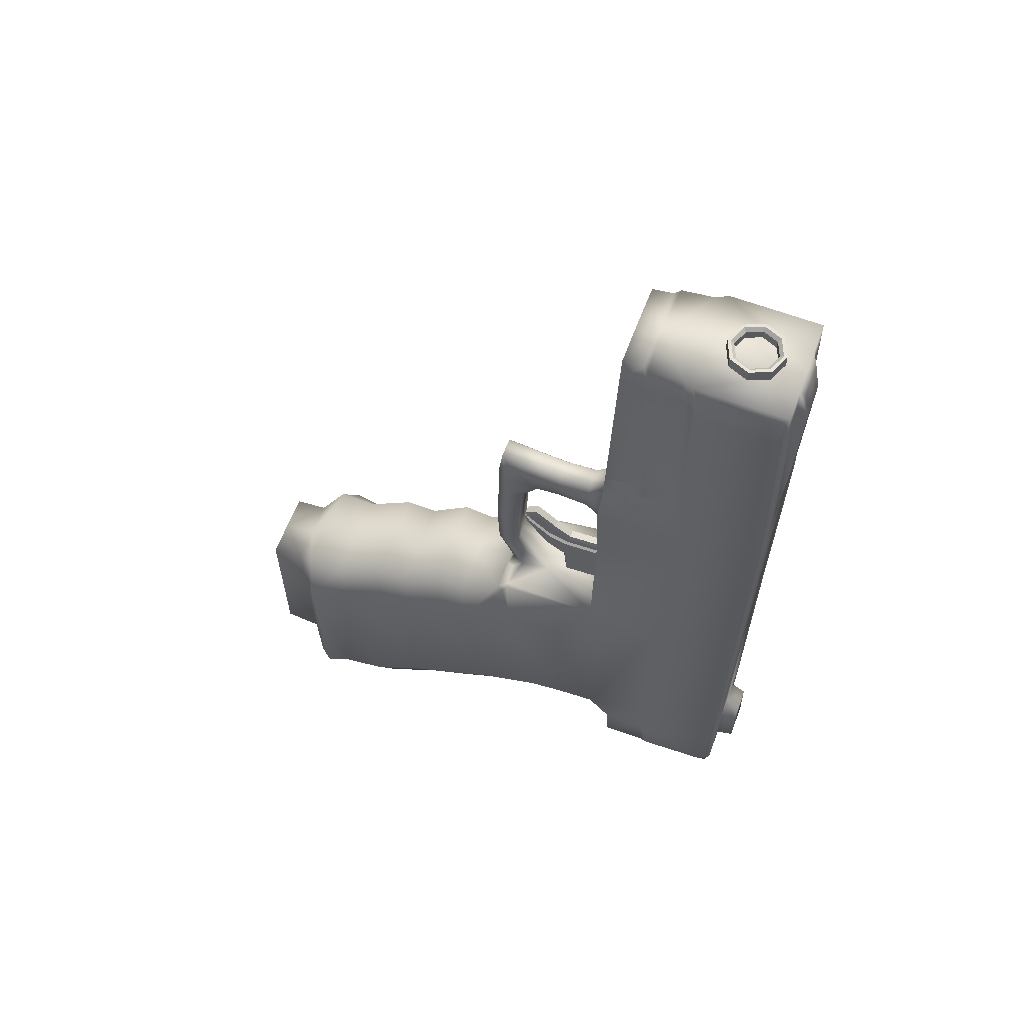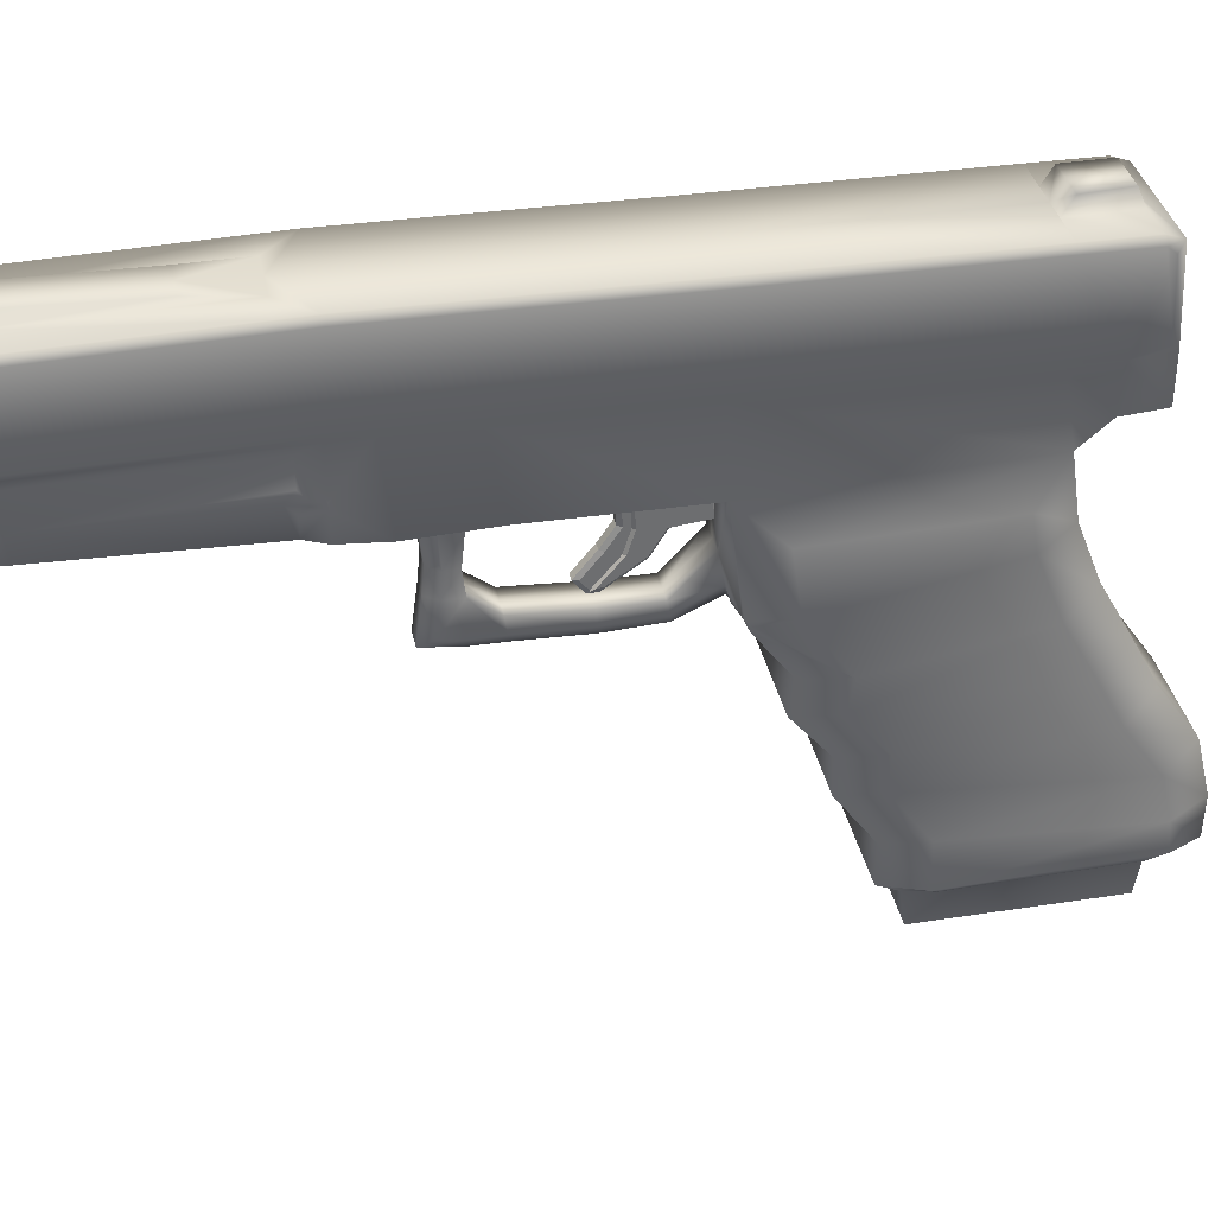
<metadata>
{"format":"obj","ext":"obj","renderer":"f3d","projection":"perspective","resolution":1024,"background":"white","views":[{"elev":60.5,"azim":110.5,"up":"+Z"},{"elev":36.2,"azim":78.5,"up":"+Y"}]}
</metadata>
<code>
o Trigger.001
v 0.04479 0.5593 -0.3848
v 0.04479 0.3501 -0.4012
v 0.04479 0.5646 -0.2034
v 0.04479 0.3323 -0.2261
v 0.04479 0.1003 0.01124
v 0.04479 0.2158 -0.1551
v 0 0.5978 -0.02513
v 0 0.3556 -0.04032
v 0 0.3442 -0.4306
v 0 0.3243 -0.2365
v 0 0.133 0.1282
v 0 0.07214 0.02315
v 0 0.1998 -0.1606
v 0 0.2564 0.02647
v 0.04479 0.3399 -0.1085
v 0.04479 0.5669 -0.09753
v 0.04479 0.09753 0.04105
v 0.04479 0.2327 -0.07499
v 0 0.06715 0.07741
v 0.03127 0.5924 -0.2074
v 0.03127 0.5864 -0.4116
v 0.03127 0.3442 -0.4306
v 0.03127 0.595 -0.0837
v 0.03127 0.3243 -0.2365
v 0.03127 0.1998 -0.1606
v 0.03127 0.07214 0.02315
v 0.03127 0.3413 -0.096
v 0.03127 0.2278 -0.06048
v 0.03127 0.5967 -0.04749
v 0.02146 0.5978 -0.02513
v 0.03127 0.3498 -0.06299
v 0.02146 0.3556 -0.04032
v 0.02146 0.133 0.1282
v 0.03127 0.133 0.1005
v 0.02146 0.2564 0.02647
v 0.03127 0.2492 0.004681
v 0.02146 0.06715 0.07741
v 0.03127 0.08413 0.06284
v 0.03654 0.07899 0.06323
v 0.03127 0.06915 0.05559
v -0.04479 0.5593 -0.3848
v -0.04479 0.3501 -0.4012
v -0.04479 0.5646 -0.2034
v -0.04479 0.3323 -0.2261
v -0.04479 0.1003 0.01124
v -0.04479 0.2158 -0.1551
v -0.04479 0.3399 -0.1085
v -0.04479 0.5669 -0.09753
v -0.04479 0.09753 0.04105
v -0.04479 0.2327 -0.07499
v -0.03127 0.5924 -0.2074
v -0.03127 0.5864 -0.4116
v -0.03127 0.3442 -0.4306
v -0.03127 0.595 -0.0837
v -0.03127 0.3243 -0.2365
v -0.03127 0.1998 -0.1606
v -0.03127 0.07214 0.02315
v -0.03127 0.3413 -0.096
v -0.03127 0.2278 -0.06048
v -0.03127 0.5967 -0.04749
v -0.02146 0.5978 -0.02513
v -0.03127 0.3498 -0.06299
v -0.02146 0.3556 -0.04032
v -0.02146 0.133 0.1282
v -0.03127 0.133 0.1005
v -0.02146 0.2564 0.02647
v -0.03127 0.2492 0.004681
v -0.02146 0.06715 0.07741
v -0.03127 0.08413 0.06284
v -0.03654 0.07899 0.06323
v -0.03127 0.06915 0.05559
v 0.2322 0.6321 2.272
v 0.3163 1.459 2.269
v 0.2924 0.7804 -2.023
v 0.3163 1.43 -1.96
v 0.3695 0.4079 -0.6122
v 0.3163 1.474 -0.3509
v 0.3695 0.441 -1.506
v 0.3163 1.466 -1.595
v 0.2709 -1.132 -1.038
v 0.2709 -1.111 -2.4
v 0.3163 1.49 1.009
v 0.2924 0.5842 0.7964
v 0.3695 -0.3802 -0.8511
v 0.3695 -0.3633 -1.828
v 0.3695 -0.6026 -1.035
v 0.3695 -0.6215 -1.962
v 0.2924 0.7647 -1.813
v 0.3163 1.464 -1.917
v 0.3695 0.2552 -1.537
v 0.3695 0.08857 -0.6605
v 0.3695 -0.2154 -0.8764
v 0.3695 -0.08016 -1.669
v 0.3695 -0.7941 -1.034
v 0.3695 -0.891 -2.149
v 0.3828 -1.323 -1.261
v 0.3828 -1.31 -2.125
v 0.4017 -1.296 -1.228
v 0.411 -1.258 -2.204
v 0.3163 1.056 -1.985
v 0.3163 1.047 2.281
v 0.3163 1.05 -0.3724
v 0.3163 1.038 -1.603
v 0.3163 1.064 0.8506
v 0.3163 1.037 -1.818
v 0 0.7804 -2.023
v 0 1.471 -1.997
v 0 0.6309 2.272
v 0 1.496 2.307
v 0 1.511 -0.3512
v 0 0.5914 -0.3906
v 0 0.6387 -1.667
v 0 1.503 -1.593
v 0 -1.132 -1.038
v 0 -1.111 -2.4
v 0 1.527 1.009
v 0 0.5842 0.7964
v 0 -0.2721 -1.996
v 0 -0.4362 -0.6487
v 0 -0.5222 -2.127
v 0 -0.671 -0.8432
v 0 1.501 -1.913
v 0 0.7647 -1.813
v 0 0.3067 -1.723
v 0 -0.2631 -0.6753
v 0 0.002142 -1.842
v 0 -0.8111 -2.327
v 0 -0.8546 -0.8418
v 0 -1.462 -1.17
v 0 -1.447 -2.196
v 0 -1.324 -2.394
v 0 -1.344 -1.036
v 0 1.01 2.317
v 0 1.019 -2.022
v 0.2924 1.527 1.009
v 0.2924 1.496 2.307
v 0.2924 1.503 -1.593
v 0.2924 1.511 -0.3512
v 0.2924 1.501 -1.913
v 0.2924 1.471 -1.997
v 0.2924 1.019 -2.022
v 0.2924 1.01 2.317
v 0.2924 1 -1.818
v 0.2924 1.013 -0.3726
v 0.2924 1.027 0.8506
v 0.2924 1.001 -1.603
v 0.2924 1.523 1.166
v 0.2322 0.5964 1.125
v 0.2607 0.9643 1.131
v 0 1.523 1.166
v 0 0.5983 1.022
v 0.3163 1.486 1.161
v 0.3163 1.062 1.026
v 0.2924 1.025 1.031
v 0.2607 0.951 2.316
v 0.2924 0.6028 1.022
v 0.2322 0.7449 2.287
v 0.2924 0.7479 1.025
v 0 0.751 2.286
v 0 0.7793 2.29
v 0.2607 0.775 2.292
v 0.2924 0.5914 -0.3906
v 0.2924 0.6387 -1.667
v 0.2709 -0.8546 -0.8418
v 0.3695 -1.071 -1.231
v 0.2709 0.3067 -1.723
v 0.2709 -0.2631 -0.6753
v 0.2709 -0.4362 -0.6487
v 0.2709 -0.5222 -2.127
v 0.2709 -0.2721 -1.996
v 0.2709 -0.671 -0.8432
v 0.2709 -0.8111 -2.327
v 0.2709 0.002142 -1.842
v 0.3694 -1.132 -2.208
v 0.1988 -1.462 -1.17
v 0.1988 -1.447 -2.196
v 0.2731 -1.344 -1.036
v 0.2731 -1.324 -2.394
v 0.1077 1.501 -1.913
v 0.116 1.503 -1.593
v 0 1.594 -1.872
v 0 1.589 -1.647
v 0.1077 1.594 -1.872
v 0.116 1.589 -1.647
v 0.1988 -1.648 -1.198
v 0.1988 -1.649 -2.164
v 0 -1.648 -1.198
v 0 -1.649 -2.164
v 0.1245 1.496 2.307
v 0.1393 1.523 1.166
v 0.2924 1.499 2.151
v 0.2924 1.012 2.142
v 0.3163 1.463 2.118
v 0.3163 1.049 2.11
v 0.2322 0.6272 2.116
v 0.2607 0.9528 2.154
v 0.2322 0.7449 2.13
v 0.004675 0.6264 2.116
v 0.2607 0.7753 2.133
v 0.1265 1.499 2.151
v 0.09204 1.525 2.245
v 0 1.525 2.245
v 0 1.557 2.08
v 0 1.54 1.464
v 0.1069 1.54 1.464
v 0.09406 1.557 2.08
v 0.2924 0.7795 1.026
v 0.2559 0.7463 1.087
v 0.2322 0.7452 1.173
v 0.2322 0.6996 1.127
v 0.2607 0.777 1.174
v 0.2743 0.7781 1.084
v 0.2607 0.8227 1.129
v 0.2924 0.5995 0.3941
v 0.2924 1.522 0.5032
v 0.2924 1.022 0.479
v 0 0.5995 0.3941
v 0 1.522 0.5032
v 0.3163 1.485 0.5032
v 0.3163 1.059 0.479
v 0.09149 0.5995 0.3941
v 0 -0.06428 0.7175
v 0 -0.087 0.5462
v 0 0.2919 0.6749
v 0.09149 0.2913 0.5432
v 0 0.2913 0.5432
v 0 0.4628 0.5251
v 0 0.4697 0.6903
v 0.09149 0.4628 0.5251
v 0 0.1645 0.6867
v 0.09149 0.1607 0.5289
v 0 0.1607 0.5289
v 0 -0.0873 -0.2416
v 0.09149 0.03698 -0.2178
v 0 0.03698 -0.2178
v 0.09149 0.06016 0.3928
v 0 0.06016 0.3928
v 0 -0.08849 0.3683
v 0.09149 0.03881 0.05002
v 0 -0.1004 0.03705
v 0 0.03881 0.05002
v 0.09149 0.2365 -0.4056
v 0 0.2329 -0.4062
v 0.09149 0.5914 -0.3906
v 0 -0.01925 -0.4933
v 0 -0.005865 -0.446
v 0.245 0.03535 -0.4659
v 0.2709 -0.01925 -0.4933
v 0.2829 0.01572 -0.4974
v 0.2709 0.03634 -0.4704
v 0.09149 -0.01925 -0.4933
v 0.05452 0.5842 0.7964
v 0.09149 0.5865 0.738
v 0.1285 0.5842 0.7964
v 0.09149 -0.0148 0.6499
v 0.05452 -0.06428 0.7175
v 0.05452 -0.087 0.5462
v 0.09149 -0.02908 0.5422
v 0.09149 0.2916 0.6137
v 0.05452 0.2919 0.6749
v 0.05452 0.4697 0.6903
v 0.09149 0.4671 0.6282
v 0.05452 0.1645 0.6867
v 0.09149 0.163 0.6259
v 0.05452 -0.0873 -0.2416
v 0.09149 -0.02953 -0.2306
v 0.05452 -0.08849 0.3683
v 0.09149 -0.03042 0.3779
v 0.09149 -0.04243 0.04245
v 0.05452 -0.1004 0.03705
v 0.09149 0.07699 -0.4359
v 0.05495 0.009145 -0.4465
v 0.09149 -0.01757 -0.4913
v 0.1283 0.02301 -0.4514
v -0.2322 0.6321 2.272
v -0.3163 1.459 2.269
v -0.2924 0.7804 -2.023
v -0.3163 1.43 -1.96
v -0.3695 0.4079 -0.6122
v -0.3163 1.474 -0.3509
v -0.3695 0.441 -1.506
v -0.3163 1.466 -1.595
v -0.2709 -1.132 -1.038
v -0.2709 -1.111 -2.4
v -0.3163 1.49 1.009
v -0.2924 0.5842 0.7964
v -0.3695 -0.3802 -0.8511
v -0.3695 -0.3633 -1.828
v -0.3695 -0.6026 -1.035
v -0.3695 -0.6215 -1.962
v -0.2924 0.7647 -1.813
v -0.3163 1.464 -1.917
v -0.3695 0.2552 -1.537
v -0.3695 0.08857 -0.6605
v -0.3695 -0.2154 -0.8764
v -0.3695 -0.08016 -1.669
v -0.3695 -0.7941 -1.034
v -0.3695 -0.891 -2.149
v -0.3828 -1.323 -1.261
v -0.3828 -1.31 -2.125
v -0.4017 -1.296 -1.228
v -0.411 -1.258 -2.204
v -0.3163 1.056 -1.985
v -0.3163 1.047 2.281
v -0.3163 1.05 -0.3724
v -0.3163 1.038 -1.603
v -0.3163 1.064 0.8506
v -0.3163 1.037 -1.818
v -0.2924 1.527 1.009
v -0.2924 1.496 2.307
v -0.2924 1.503 -1.593
v -0.2924 1.511 -0.3512
v -0.2924 1.501 -1.913
v -0.2924 1.471 -1.997
v -0.2924 1.019 -2.022
v -0.2924 1.01 2.317
v -0.2924 1 -1.818
v -0.2924 1.013 -0.3726
v -0.2924 1.027 0.8506
v -0.2924 1.001 -1.603
v -0.2924 1.523 1.166
v -0.2322 0.5964 1.125
v -0.2607 0.9643 1.131
v -0.3163 1.486 1.161
v -0.3163 1.062 1.026
v -0.2924 1.025 1.031
v -0.2607 0.951 2.316
v -0.2924 0.6028 1.022
v -0.2322 0.7449 2.287
v -0.2924 0.7479 1.025
v -0.2607 0.775 2.292
v -0.2924 0.5914 -0.3906
v -0.2924 0.6387 -1.667
v -0.2709 -0.8546 -0.8418
v -0.3695 -1.071 -1.231
v -0.2709 0.3067 -1.723
v -0.2709 -0.2631 -0.6753
v -0.2709 -0.4362 -0.6487
v -0.2709 -0.5222 -2.127
v -0.2709 -0.2721 -1.996
v -0.2709 -0.671 -0.8432
v -0.2709 -0.8111 -2.327
v -0.2709 0.002142 -1.842
v -0.3694 -1.132 -2.208
v -0.1988 -1.462 -1.17
v -0.1988 -1.447 -2.196
v -0.2731 -1.344 -1.036
v -0.2731 -1.324 -2.394
v -0.1077 1.501 -1.913
v -0.116 1.503 -1.593
v -0.1077 1.594 -1.872
v -0.116 1.589 -1.647
v -0.1988 -1.648 -1.198
v -0.1988 -1.649 -2.164
v -0.1245 1.496 2.307
v -0.1393 1.523 1.166
v -0.2924 1.499 2.151
v -0.2924 1.012 2.142
v -0.3163 1.463 2.118
v -0.3163 1.049 2.11
v -0.2322 0.6272 2.116
v -0.2607 0.9528 2.154
v -0.2322 0.7449 2.13
v -0.004675 0.6264 2.116
v -0.2607 0.7753 2.133
v -0.1265 1.499 2.151
v -0.09204 1.525 2.245
v -0.1069 1.54 1.464
v -0.09406 1.557 2.08
v -0.2924 0.7795 1.026
v -0.2559 0.7463 1.087
v -0.2322 0.7452 1.173
v -0.2322 0.6996 1.127
v -0.2607 0.777 1.174
v -0.2743 0.7781 1.084
v -0.2607 0.8227 1.129
v -0.2924 0.5995 0.3941
v -0.2924 1.522 0.5032
v -0.2924 1.022 0.479
v -0.3163 1.485 0.5032
v -0.3163 1.059 0.479
v -0.09149 0.5995 0.3941
v -0.09149 0.2913 0.5432
v -0.09149 0.4628 0.5251
v -0.09149 0.1607 0.5289
v -0.09149 0.03698 -0.2178
v -0.09149 0.06016 0.3928
v -0.09149 0.03881 0.05002
v -0.09149 0.2365 -0.4056
v -0.09149 0.5914 -0.3906
v -0.245 0.03535 -0.4659
v -0.2709 -0.01925 -0.4933
v -0.2829 0.01572 -0.4974
v -0.2709 0.03634 -0.4704
v -0.09149 -0.01925 -0.4933
v -0.05452 0.5842 0.7964
v -0.09149 0.5865 0.738
v -0.1285 0.5842 0.7964
v -0.09149 -0.0148 0.6499
v -0.05452 -0.06428 0.7175
v -0.05452 -0.087 0.5462
v -0.09149 -0.02908 0.5422
v -0.09149 0.2916 0.6137
v -0.05452 0.2919 0.6749
v -0.05452 0.4697 0.6903
v -0.09149 0.4671 0.6282
v -0.05452 0.1645 0.6867
v -0.09149 0.163 0.6259
v -0.05452 -0.0873 -0.2416
v -0.09149 -0.02953 -0.2306
v -0.05452 -0.08849 0.3683
v -0.09149 -0.03042 0.3779
v -0.09149 -0.04243 0.04245
v -0.05452 -0.1004 0.03705
v -0.09149 0.07699 -0.4359
v -0.05495 0.009145 -0.4465
v -0.09149 -0.01757 -0.4913
v -0.1283 0.02301 -0.4514
v 0 1.389 2.275
v 0.1074 1.344 2.275
v 0.1519 1.237 2.275
v 0.1074 1.129 2.275
v 0 1.085 2.275
v -0.1074 1.129 2.275
v -0.1519 1.237 2.275
v -0.1074 1.344 2.275
v 0.1074 1.344 2.376
v 0 1.389 2.376
v 0.1519 1.237 2.376
v 0.1074 1.129 2.376
v 0 1.085 2.376
v -0.1074 1.129 2.376
v -0.1519 1.237 2.376
v -0.1074 1.344 2.376
v 0.08105 1.318 2.275
v 0 1.351 2.275
v 0.1146 1.237 2.275
v 0.08105 1.156 2.275
v 0 1.122 2.275
v -0.08105 1.156 2.275
v -0.1146 1.237 2.275
v -0.08105 1.318 2.275
v 0 1.37 2.376
v 0 1.351 2.359
v 0.08105 1.318 2.359
v 0.0944 1.331 2.376
v 0.1146 1.237 2.359
v 0.1335 1.237 2.376
v 0.08105 1.156 2.359
v 0.0944 1.142 2.376
v 0 1.122 2.359
v 0 1.103 2.376
v -0.08105 1.156 2.359
v -0.0944 1.142 2.376
v -0.1146 1.237 2.359
v -0.1335 1.237 2.376
v -0.08105 1.318 2.359
v -0.0944 1.331 2.376
f 31 36 28 27
f 10 9 22 24
f 17 39 40 26 5
f 1 3 4 2
f 18 28 38 39 17
f 18 17 5 6
f 15 18 6 4
f 11 19 37 33
f 24 25 13 10
f 25 26 12 13
f 23 29 31 27
f 8 14 35 32
f 14 11 33 35
f 36 34 38 28
f 3 16 15 4
f 1 21 20 3
f 2 22 21 1
f 3 20 23 16
f 4 24 22 2
f 6 25 24 4
f 5 26 25 6
f 19 12 26 40 37
f 15 27 28 18
f 16 23 27 15
f 37 40 39 38
f 32 31 29 30
f 37 38 34 33
f 36 35 33 34
f 31 32 35 36
f 30 7 8 32
f 62 58 59 67
f 10 55 53 9
f 49 45 57 71 70
f 41 42 44 43
f 50 49 70 69 59
f 50 46 45 49
f 47 44 46 50
f 11 64 68 19
f 55 10 13 56
f 56 13 12 57
f 54 58 62 60
f 8 63 66 14
f 14 66 64 11
f 67 59 69 65
f 43 44 47 48
f 41 43 51 52
f 42 41 52 53
f 43 48 54 51
f 44 42 53 55
f 46 44 55 56
f 45 46 56 57
f 19 68 71 57 12
f 47 50 59 58
f 48 47 58 54
f 68 69 70 71
f 63 61 60 62
f 68 64 65 69
f 67 65 64 66
f 62 67 66 63
f 61 63 8 7
f 134 141 140 107
f 194 101 73 193
f 198 108 72 195
f 95 174 165 94
f 103 102 77 79
f 105 103 79 89
f 123 112 163 88
f 127 115 81 172
f 257 267 238 223
f 220 104 82 219
f 126 118 170 173
f 93 85 84 92
f 118 120 169 170
f 85 87 86 84
f 106 123 88 74
f 100 105 89 75
f 78 90 91 76
f 112 124 166 163
f 90 93 92 91
f 124 126 173 166
f 120 127 172 169
f 87 95 94 86
f 176 186 185 175
f 99 97 96 98
f 131 130 176 178
f 115 131 178 81
f 174 99 98 165
f 74 88 143 141
f 214 83 145 216
f 88 163 146 143
f 163 162 144 146
f 195 72 157 197
f 106 74 141 134
f 72 108 159 157
f 80 177 132 114
f 171 164 128 121
f 92 167 248 249 91
f 140 139 179 122 107
f 168 171 121 119
f 167 168 119 125
f 215 135 116 218
f 164 80 114 128
f 177 175 129 132
f 139 137 180 179
f 137 138 110 113 180
f 191 136 189 200
f 142 133 109 189 136
f 152 147 135 82
f 77 138 137 79
f 79 137 139 89
f 219 215 138 77
f 89 139 140 75
f 75 140 141 100
f 101 142 136 73
f 100 141 143 105
f 220 216 145 104
f 105 143 146 103
f 103 146 144 102
f 194 192 142 101
f 104 145 154 153
f 193 191 147 152
f 135 147 190 150 116
f 83 158 207
f 254 83 214 221 253
f 104 153 152 82
f 196 192 154 149
f 133 142 155
f 151 108 198
f 148 156 151
f 158 83 156
f 197 199 211 209
f 207 158 208 212
f 159 160 161 157
f 149 154 207 212 213
f 160 133 155 161
f 76 162 163 78
f 165 80 164 94
f 78 163 166 90
f 84 168 167 92
f 85 170 169 87
f 86 171 168 84
f 87 169 172 95
f 90 166 173 93
f 236 239 269 268
f 93 173 170 85
f 94 164 171 86
f 95 172 81 174
f 97 176 175 96
f 98 177 80 165
f 174 81 178 99
f 96 175 177 98
f 99 178 176 97
f 184 182 181 183
f 180 184 183 179
f 179 183 181 122
f 188 187 185 186
f 113 182 184 180
f 130 188 186 176
f 175 185 187 129
f 109 202 201 189
f 161 155 196 199
f 157 161 199 197
f 155 142 192 196
f 73 136 191 193
f 153 154 192 194
f 147 191 200 190
f 158 156 148 210 208
f 151 198 195 148
f 153 194 193 152
f 206 203 204 205
f 201 202 203 206
f 190 205 204 150
f 200 206 205 190
f 189 201 206 200
f 199 196 149 213 211
f 207 154 145 83
f 208 210 209
f 211 213 212
f 211 212 208 209
f 148 195 197 209 210
f 102 144 216 220
f 82 135 215 219
f 138 215 218 110
f 162 214 216 144
f 102 220 219 77
f 111 217 221 214 162 244
f 231 258 255 264
f 221 229 262 253
f 241 235 234 239
f 263 256 222 230
f 239 234 266 269
f 225 231 264 259
f 227 226 225 229
f 234 242 271 266
f 117 151 156 83 254 252
f 217 227 229 221
f 265 272 246 233
f 223 222 256 257
f 229 225 259 262
f 91 249 250 162 76
f 226 232 231 225
f 260 224 228 261
f 260 263 230 224
f 231 236 268 258
f 232 237 236 231
f 267 270 240 238
f 251 273 274 247 248
f 237 241 239 236
f 270 265 233 240
f 235 243 242 234
f 162 250 247 242 244
f 243 111 244 242
f 247 250 249 248
f 247 274 271 242
f 245 246 272 273 251
f 248 167 125 245 251
f 252 254 253
f 271 274 273 272
f 256 255 258 257
f 262 261 252 253
f 264 263 260 259
f 259 260 261 262
f 255 256 263 264
f 270 269 266 265
f 257 258 268 267
f 267 268 269 270
f 271 272 265 266
f 252 261 228 117
f 134 107 314 315
f 360 359 276 304
f 364 361 275 108
f 298 297 335 344
f 306 282 280 305
f 308 292 282 306
f 123 291 333 112
f 127 342 284 115
f 401 223 238 411
f 381 380 285 307
f 126 343 340 118
f 296 295 287 288
f 118 340 339 120
f 288 287 289 290
f 106 277 291 123
f 303 278 292 308
f 281 279 294 293
f 112 333 336 124
f 293 294 295 296
f 124 336 343 126
f 120 339 342 127
f 290 289 297 298
f 346 345 353 354
f 302 301 299 300
f 131 348 346 130
f 115 284 348 131
f 344 335 301 302
f 277 315 317 291
f 377 379 319 286
f 291 317 320 333
f 333 320 318 332
f 361 363 329 275
f 106 134 315 277
f 275 329 159 108
f 283 114 132 347
f 341 121 128 334
f 295 294 393 392 337
f 314 107 122 349 313
f 338 119 121 341
f 337 125 119 338
f 378 218 116 309
f 334 128 114 283
f 347 132 129 345
f 313 349 350 311
f 311 350 113 110 312
f 357 366 355 310
f 316 310 355 109 133
f 324 285 309 321
f 280 282 311 312
f 282 292 313 311
f 380 280 312 378
f 292 278 314 313
f 278 303 315 314
f 304 276 310 316
f 303 308 317 315
f 381 307 319 379
f 308 306 320 317
f 306 305 318 320
f 360 304 316 358
f 307 325 326 319
f 359 324 321 357
f 309 116 150 356 321
f 286 370 330
f 398 397 382 377 286
f 307 285 324 325
f 362 323 326 358
f 133 327 316
f 151 364 108
f 322 151 328
f 330 328 286
f 363 372 374 365
f 370 375 371 330
f 159 329 331 160
f 323 376 375 370 326
f 160 331 327 133
f 279 281 333 332
f 335 297 334 283
f 281 293 336 333
f 287 295 337 338
f 288 290 339 340
f 289 287 338 341
f 290 298 342 339
f 293 296 343 336
f 387 412 413 388
f 296 288 340 343
f 297 289 341 334
f 298 344 284 342
f 300 299 345 346
f 301 335 283 347
f 344 302 348 284
f 299 301 347 345
f 302 300 346 348
f 352 351 181 182
f 350 349 351 352
f 349 122 181 351
f 188 354 353 187
f 113 350 352 182
f 130 346 354 188
f 345 129 187 353
f 109 355 367 202
f 331 365 362 327
f 329 363 365 331
f 327 362 358 316
f 276 359 357 310
f 325 360 358 326
f 321 356 366 357
f 330 371 373 322 328
f 151 322 361 364
f 325 324 359 360
f 369 368 204 203
f 367 369 203 202
f 356 150 204 368
f 366 356 368 369
f 355 366 369 367
f 365 374 376 323 362
f 370 286 319 326
f 371 372 373
f 374 375 376
f 374 372 371 375
f 322 373 372 363 361
f 305 381 379 318
f 285 380 378 309
f 312 110 218 378
f 332 318 379 377
f 305 280 380 381
f 111 390 332 377 382 217
f 385 408 399 402
f 382 397 406 384
f 241 388 386 235
f 407 230 222 400
f 388 413 410 386
f 383 403 408 385
f 227 384 383 226
f 386 410 415 389
f 117 396 398 286 328 151
f 217 382 384 227
f 409 233 246 416
f 223 401 400 222
f 384 406 403 383
f 294 279 332 394 393
f 226 383 385 232
f 404 405 228 224
f 404 224 230 407
f 385 402 412 387
f 232 385 387 237
f 411 238 240 414
f 395 392 391 418 417
f 237 387 388 241
f 414 240 233 409
f 235 386 389 243
f 332 390 389 391 394
f 243 389 390 111
f 391 392 393 394
f 391 389 415 418
f 245 395 417 416 246
f 392 395 245 125 337
f 396 397 398
f 415 416 417 418
f 400 401 402 399
f 406 397 396 405
f 408 403 404 407
f 403 406 405 404
f 399 408 407 400
f 414 409 410 413
f 401 411 412 402
f 411 414 413 412
f 415 410 409 416
f 396 117 228 405
f 419 420 427 428
f 420 421 429 427
f 421 422 430 429
f 422 423 431 430
f 423 424 432 431
f 424 425 433 432
f 425 426 434 433
f 426 419 428 434
f 444 436 442 457
f 449 438 437 447
f 451 439 438 449
f 453 440 439 451
f 455 441 440 453
f 456 433 434 458
f 457 442 441 455
f 447 437 435 445
f 452 431 432 454
f 448 429 430 450
f 443 428 427 446
f 458 434 428 443
f 454 432 433 456
f 450 430 431 452
f 446 427 429 448
f 446 445 444 443
f 448 447 445 446
f 450 449 447 448
f 452 451 449 450
f 454 453 451 452
f 456 455 453 454
f 458 457 455 456
f 443 444 457 458
f 445 435 436 444

</code>
